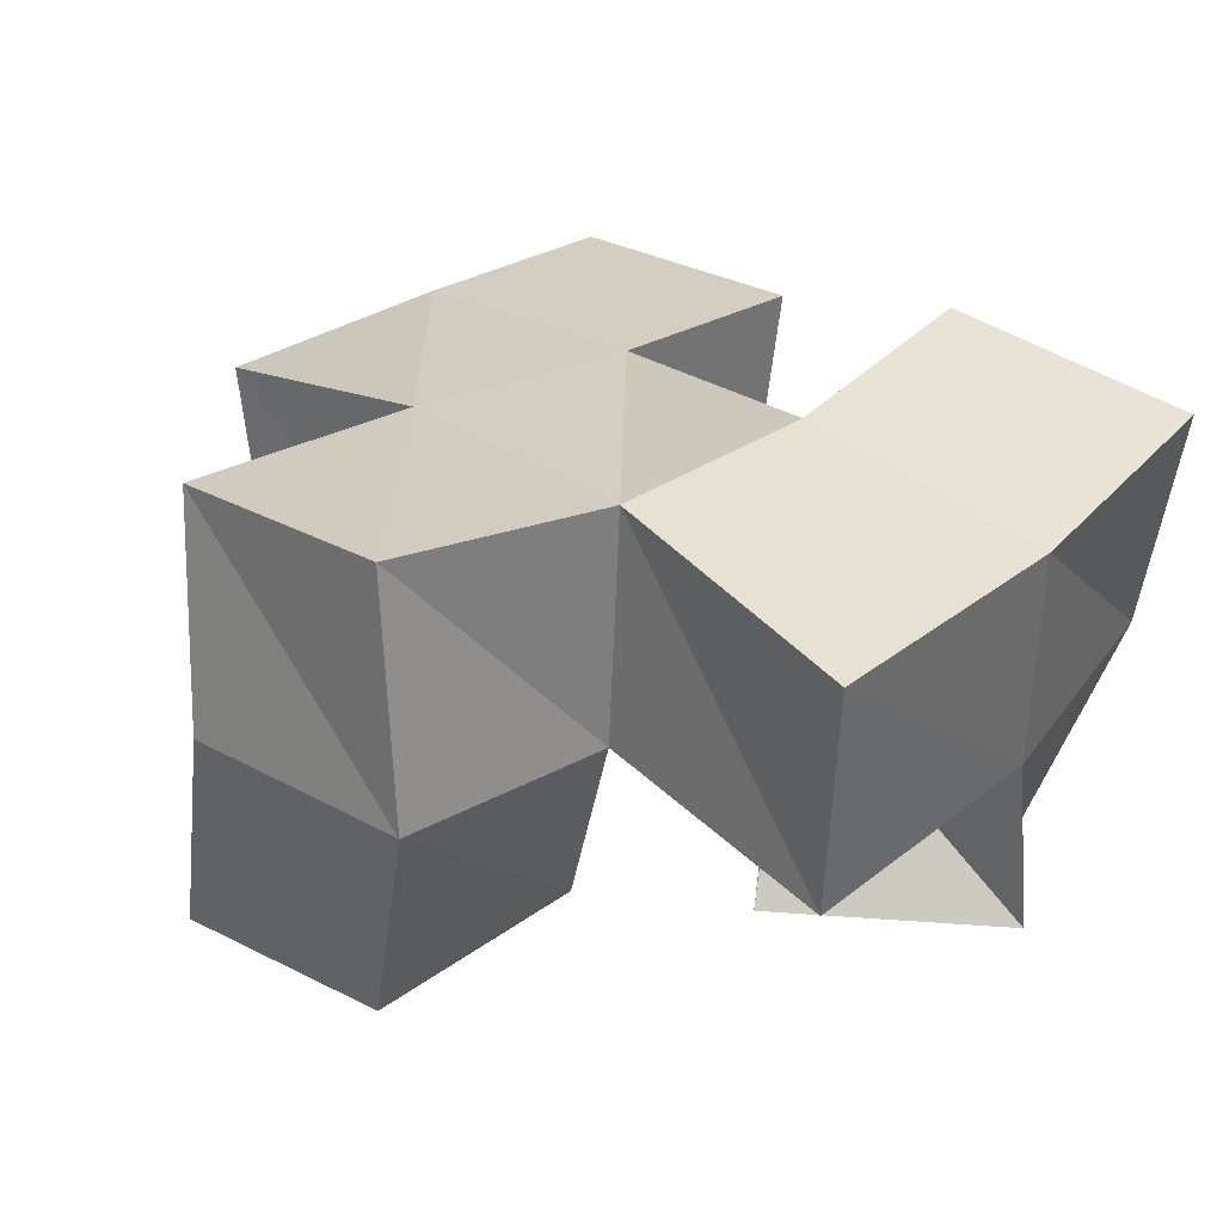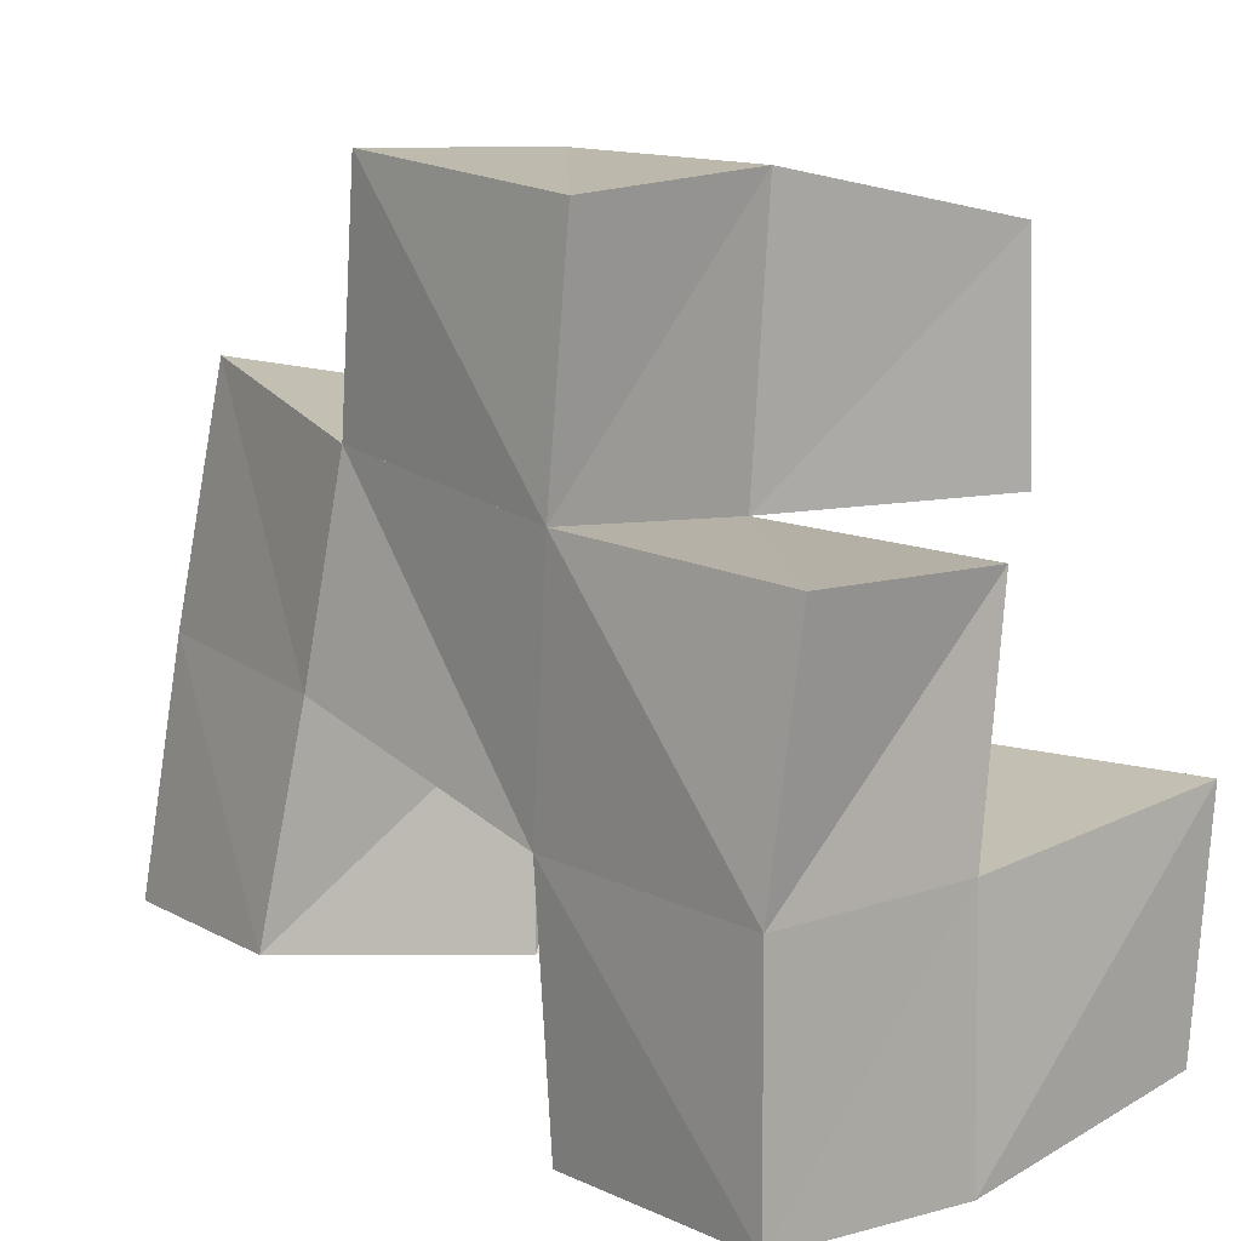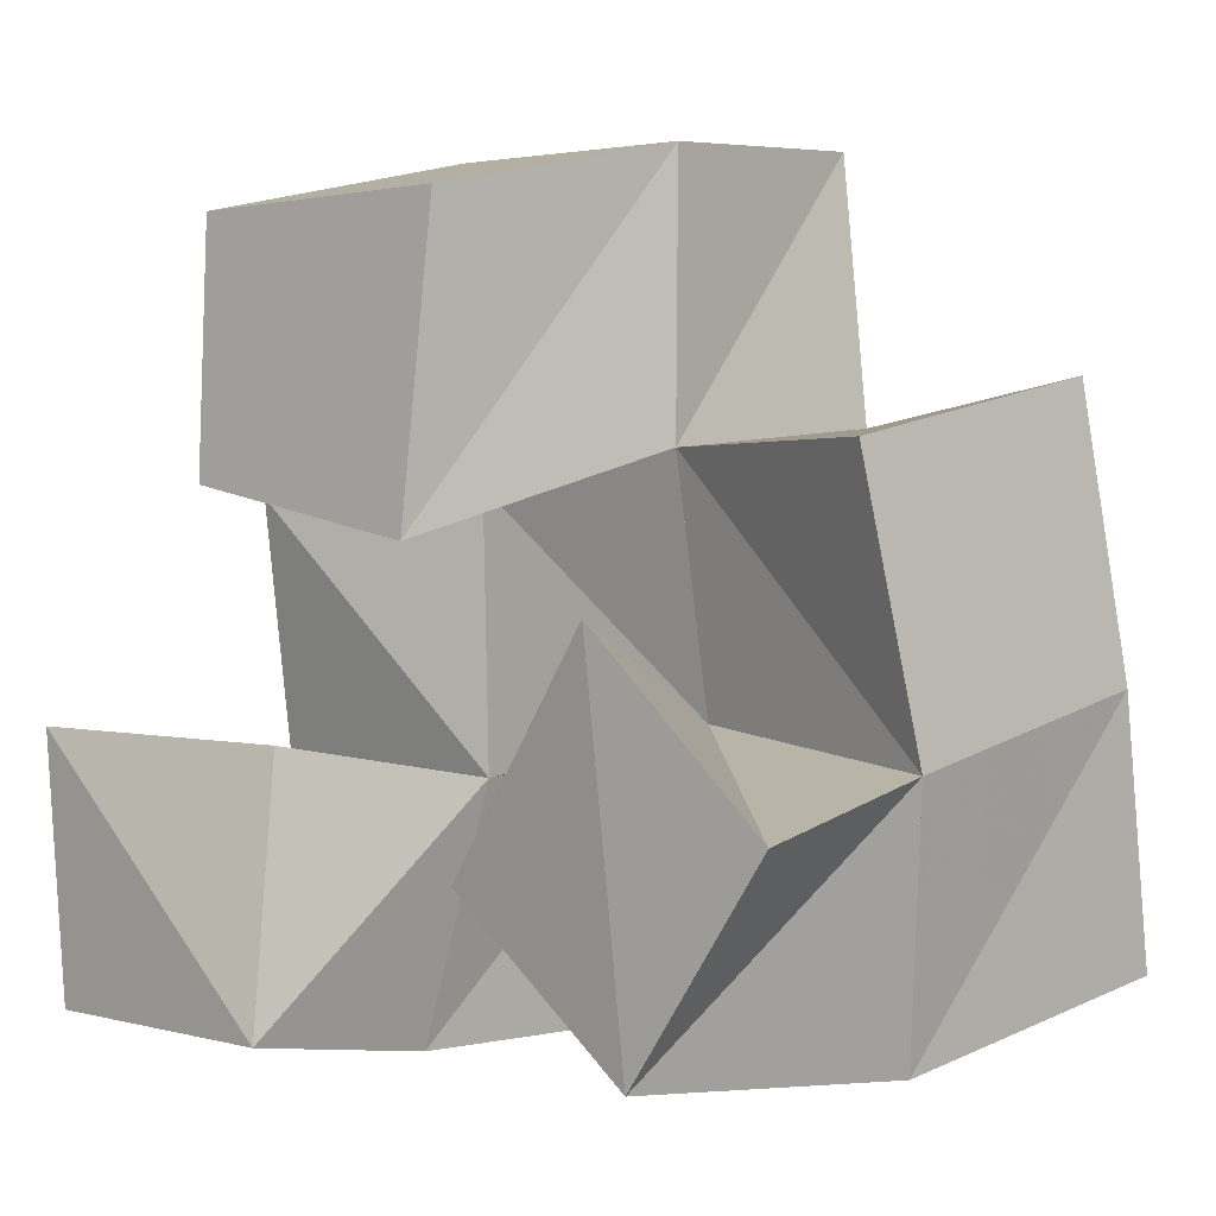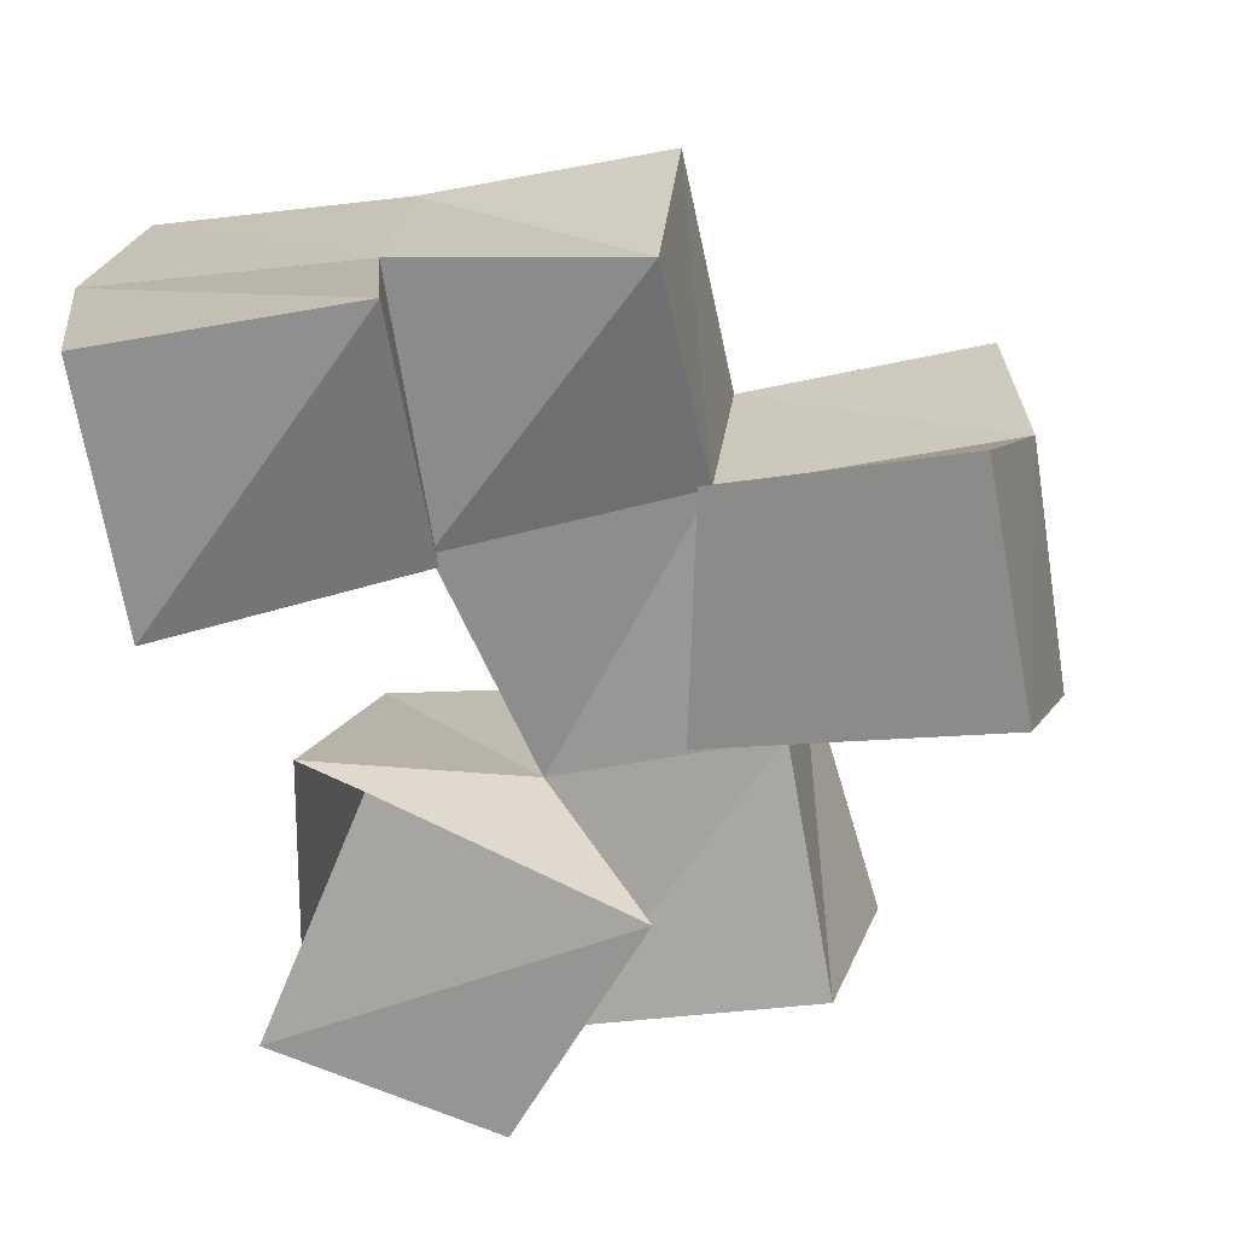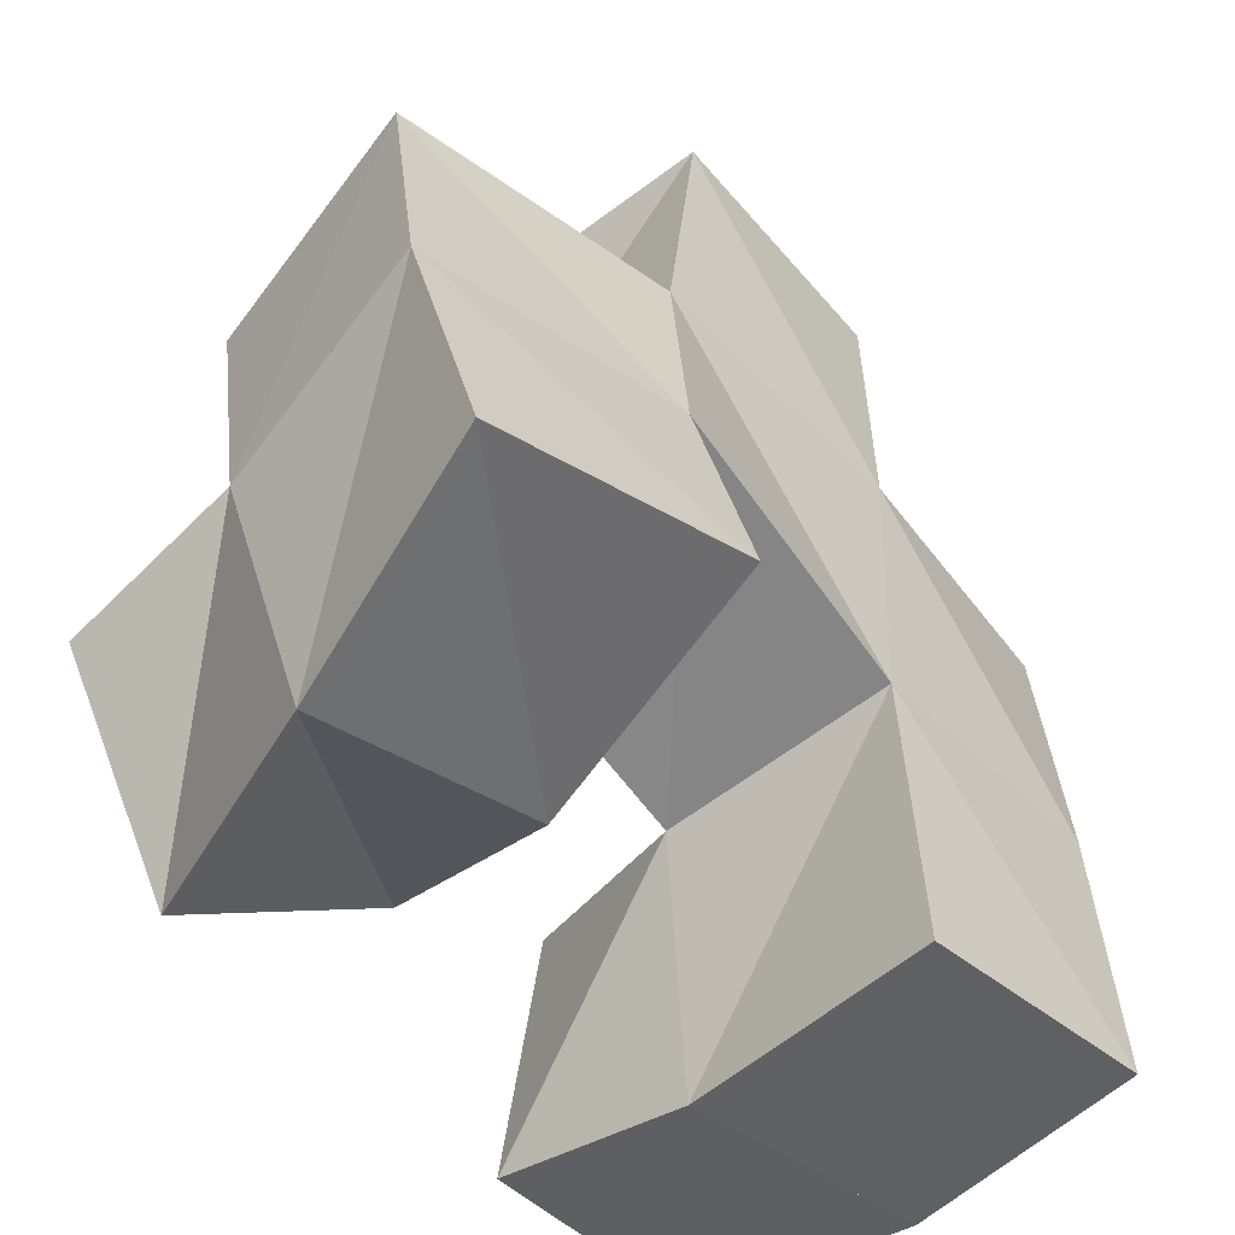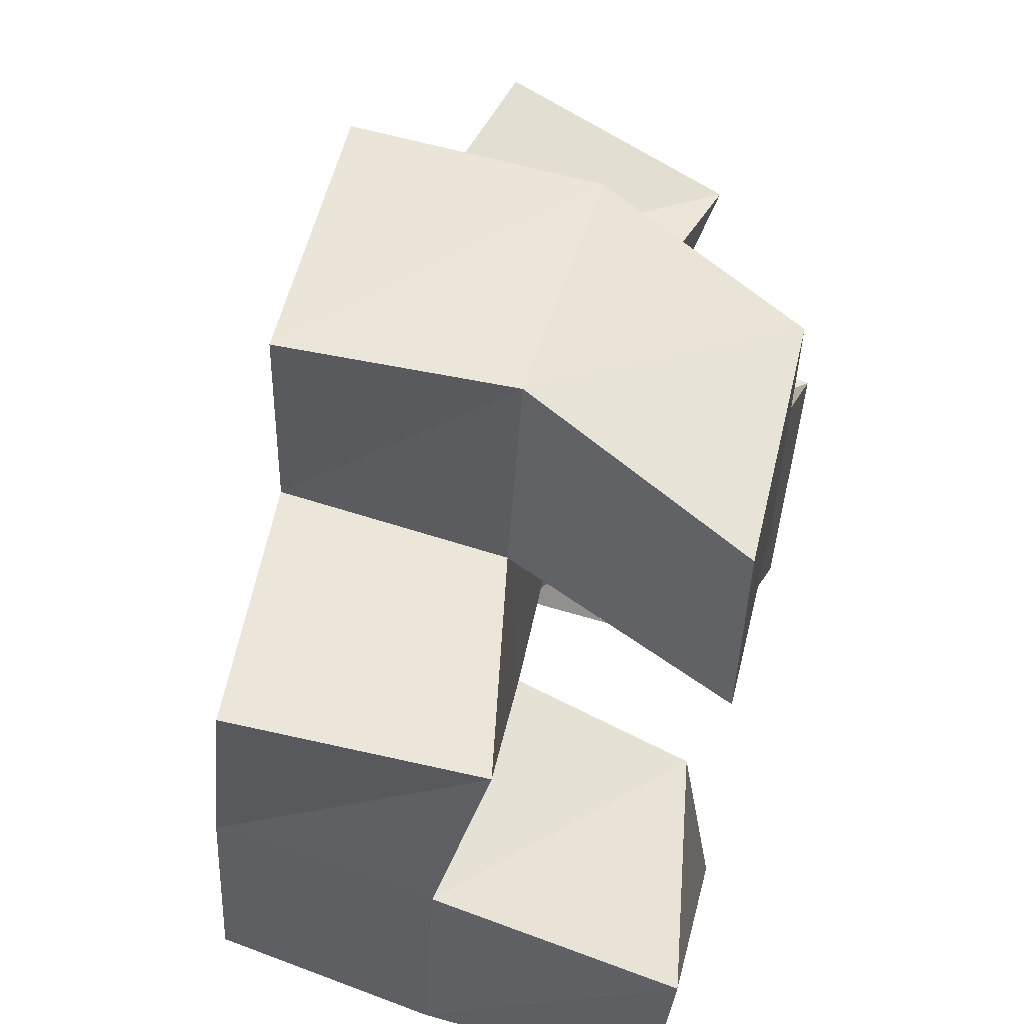
<metadata>
{"format":"obj","ext":"obj","renderer":"f3d","projection":"perspective","resolution":1024,"background":"white","views":[{"elev":20.5,"azim":42.1,"up":"+Y"},{"elev":14.9,"azim":-136.0,"up":"+Z"},{"elev":1.2,"azim":38.7,"up":"+Z"},{"elev":-63.7,"azim":-79.7,"up":"+Y"},{"elev":-48.4,"azim":128.1,"up":"+Z"},{"elev":56.1,"azim":-76.6,"up":"+Z"}]}
</metadata>
<code>
v -0.1993 0.1034 0.9546
v -0.1934 0.1534 0.9461
v -0.1489 0.1007 0.9535
v -0.1472 0.1415 0.9476
v -0.2002 0.1 1.005
v -0.1902 0.1511 0.9991
v -0.1508 0.1078 1.004
v -0.1363 0.1463 0.9965
v -0.1115 0.1086 0.9826
v -0.09528 0.1548 0.9613
v -0.06938 0.1005 0.9549
v -0.04892 0.147 0.9531
v -0.07987 0.1031 1.026
v -0.088 0.1462 1.008
v -0.04273 0.1 0.994
v -0.0397 0.1361 1.002
v -0.1608 0.1 1.048
v -0.1391 0.1479 1.048
v -0.1145 0.1 1.038
v -0.09091 0.1411 1.054
v -0.1587 0.1 1.094
v -0.1404 0.1448 1.105
v -0.1077 0.1 1.094
v -0.09063 0.1414 1.104
v -0.1887 0.1993 0.9513
v -0.139 0.1938 0.9473
v -0.1861 0.1969 1.001
v -0.1347 0.1935 1
v -0.08042 0.2057 0.9717
v -0.03201 0.1935 0.9658
v -0.08029 0.1941 1.015
v -0.02911 0.1811 1.014
v -0.1379 0.1933 1.053
v -0.08438 0.1879 1.058
v -0.1405 0.1905 1.104
v -0.09036 0.1894 1.107
v -0.1856 0.1398 1.046
v -0.1882 0.1909 1.052
v -0.04377 0.1247 1.054
v -0.0323 0.1716 1.065
f 1 2 4
f 3 1 4
f 2 6 8
f 4 2 8
f 6 5 7
f 8 6 7
f 5 1 3
f 7 5 3
f 8 7 3
f 4 8 3
f 2 1 5
f 6 2 5
f 9 10 12
f 11 9 12
f 10 14 16
f 12 10 16
f 14 13 15
f 16 14 15
f 13 9 11
f 15 13 11
f 16 15 11
f 12 16 11
f 10 9 13
f 14 10 13
f 17 18 20
f 19 17 20
f 18 22 24
f 20 18 24
f 22 21 23
f 24 22 23
f 21 17 19
f 23 21 19
f 24 23 19
f 20 24 19
f 18 17 21
f 22 18 21
f 2 25 26
f 4 2 26
f 25 27 28
f 26 25 28
f 27 6 8
f 28 27 8
f 6 2 4
f 8 6 4
f 28 8 4
f 26 28 4
f 25 2 6
f 27 25 6
f 10 29 30
f 12 10 30
f 29 31 32
f 30 29 32
f 31 14 16
f 32 31 16
f 14 10 12
f 16 14 12
f 32 16 12
f 30 32 12
f 29 10 14
f 31 29 14
f 18 33 34
f 20 18 34
f 33 35 36
f 34 33 36
f 35 22 24
f 36 35 24
f 22 18 20
f 24 22 20
f 36 24 20
f 34 36 20
f 33 18 22
f 35 33 22
f 6 27 28
f 8 6 28
f 27 38 33
f 28 27 33
f 38 37 18
f 33 38 18
f 37 6 8
f 18 37 8
f 33 18 8
f 28 33 8
f 27 6 37
f 38 27 37
f 8 28 31
f 14 8 31
f 28 33 34
f 31 28 34
f 33 18 20
f 34 33 20
f 18 8 14
f 20 18 14
f 34 20 14
f 31 34 14
f 28 8 18
f 33 28 18
f 14 31 32
f 16 14 32
f 31 34 40
f 32 31 40
f 34 20 39
f 40 34 39
f 20 14 16
f 39 20 16
f 40 39 16
f 32 40 16
f 31 14 20
f 34 31 20

</code>
